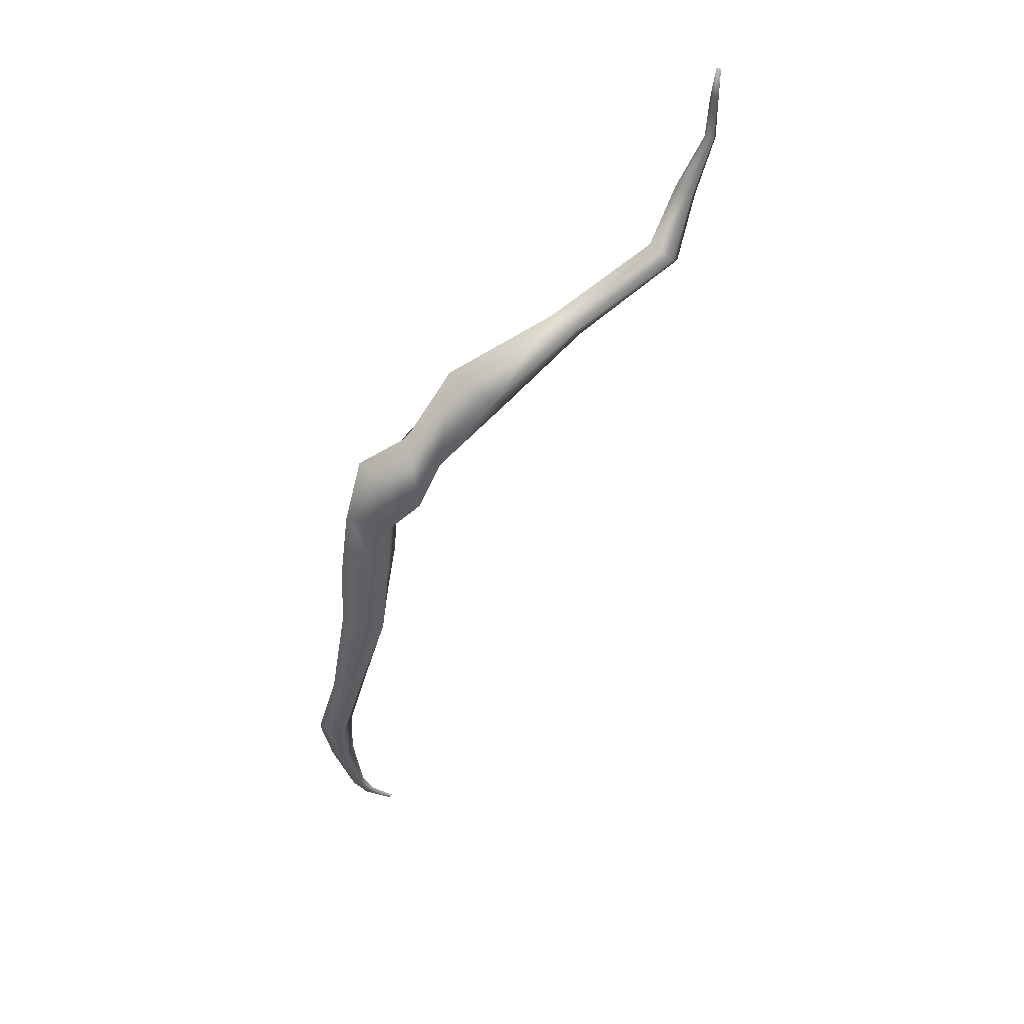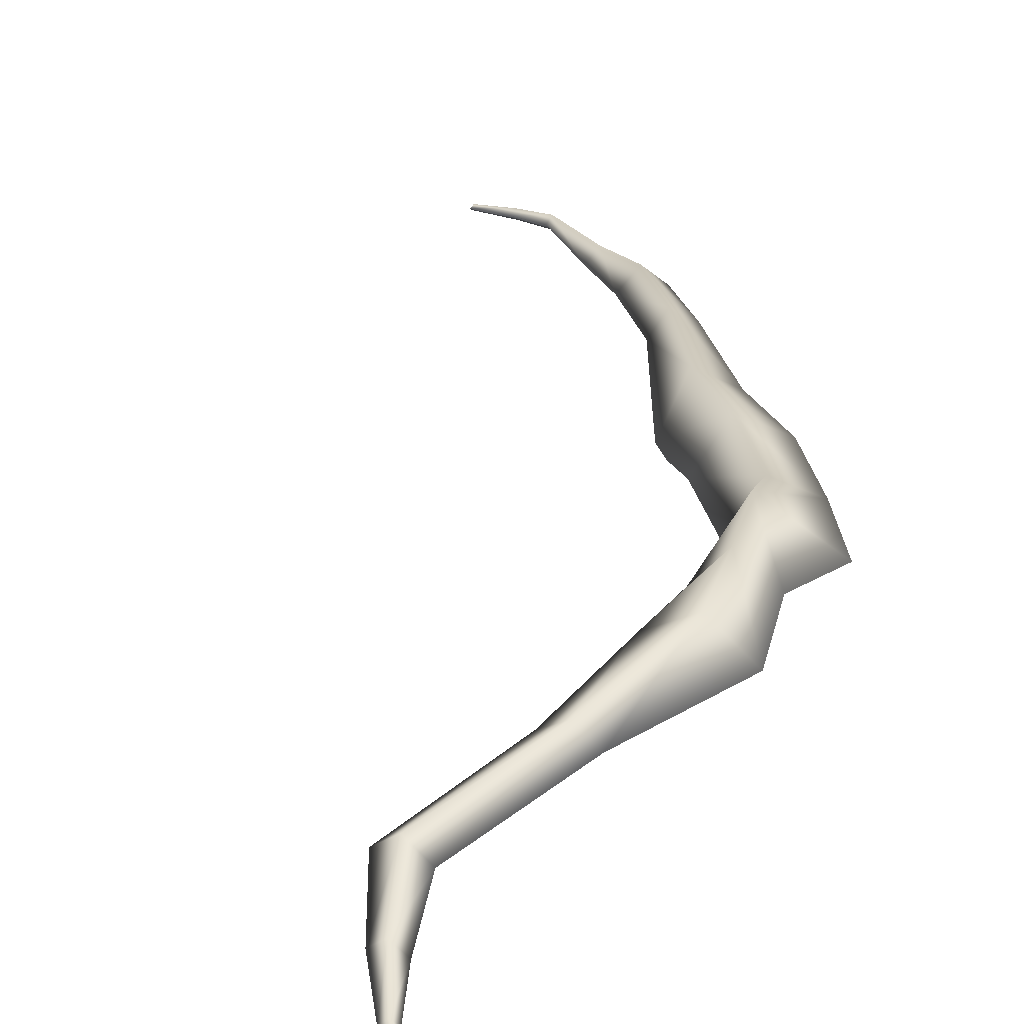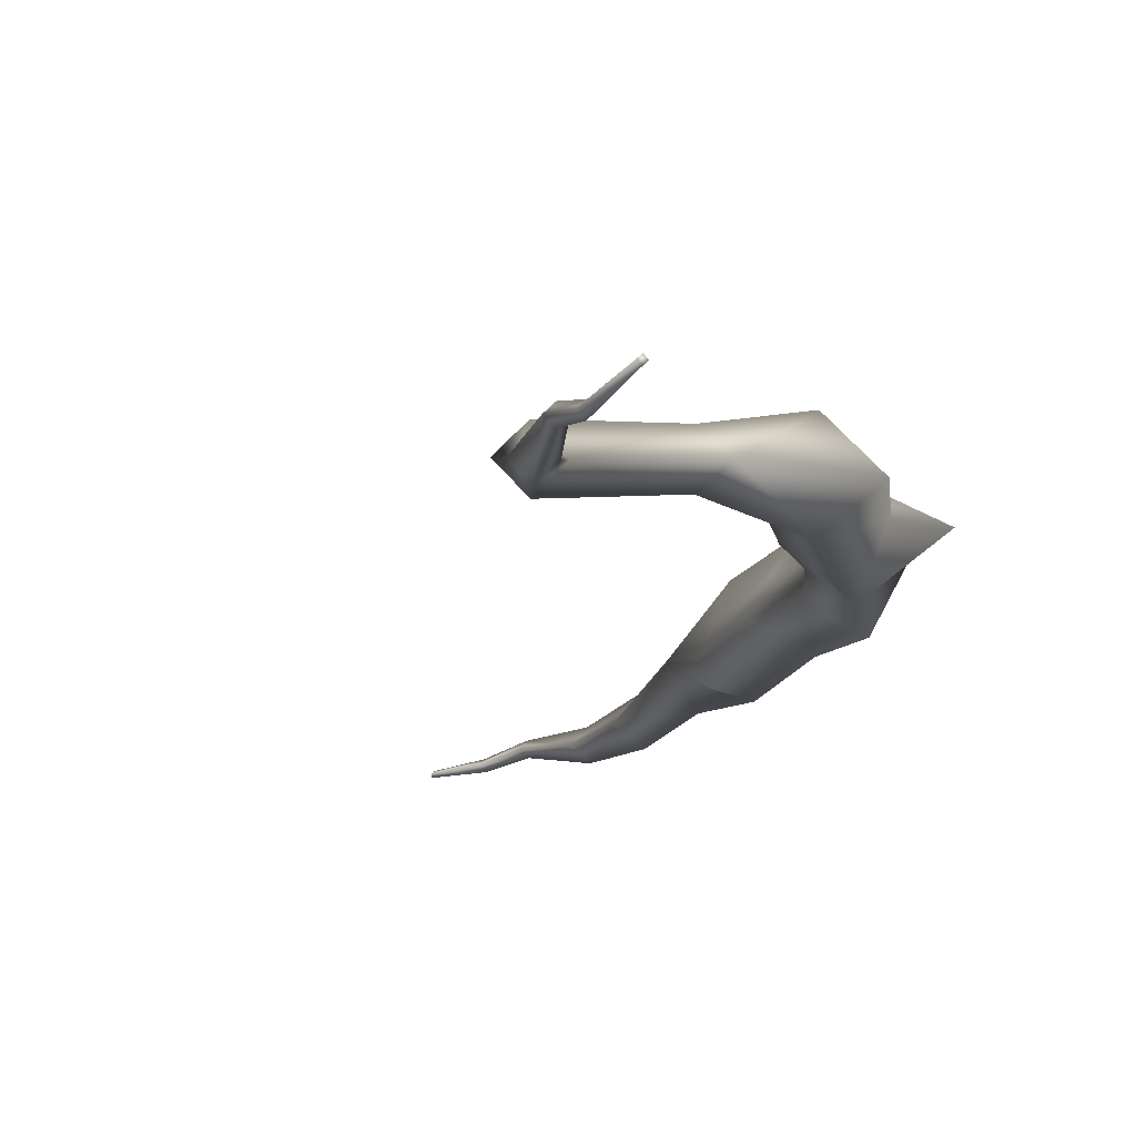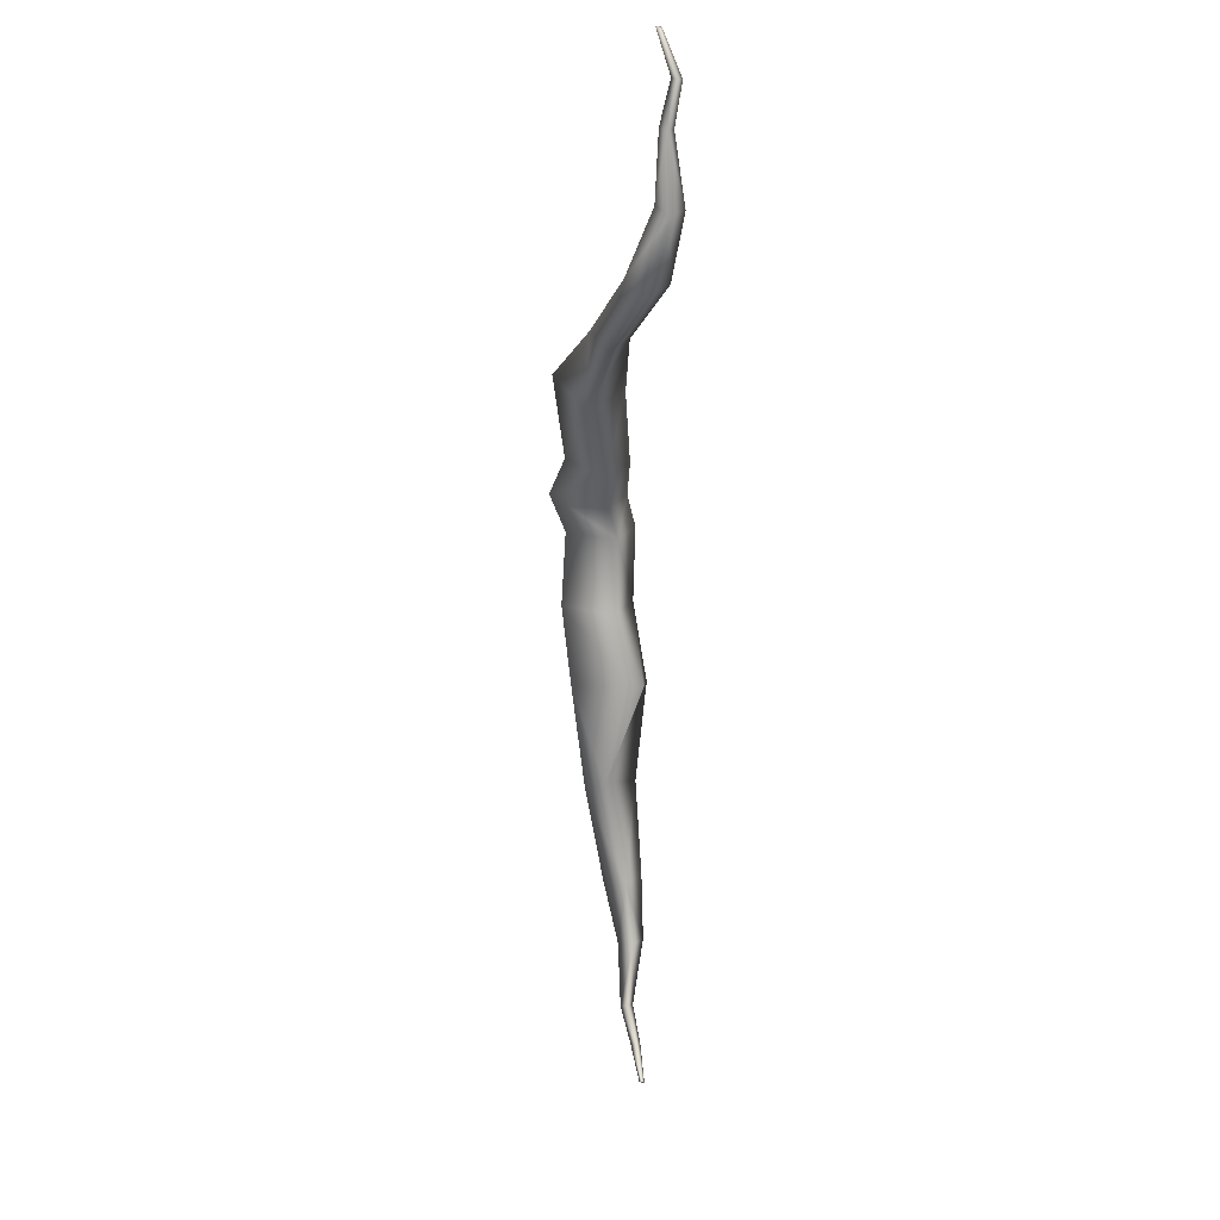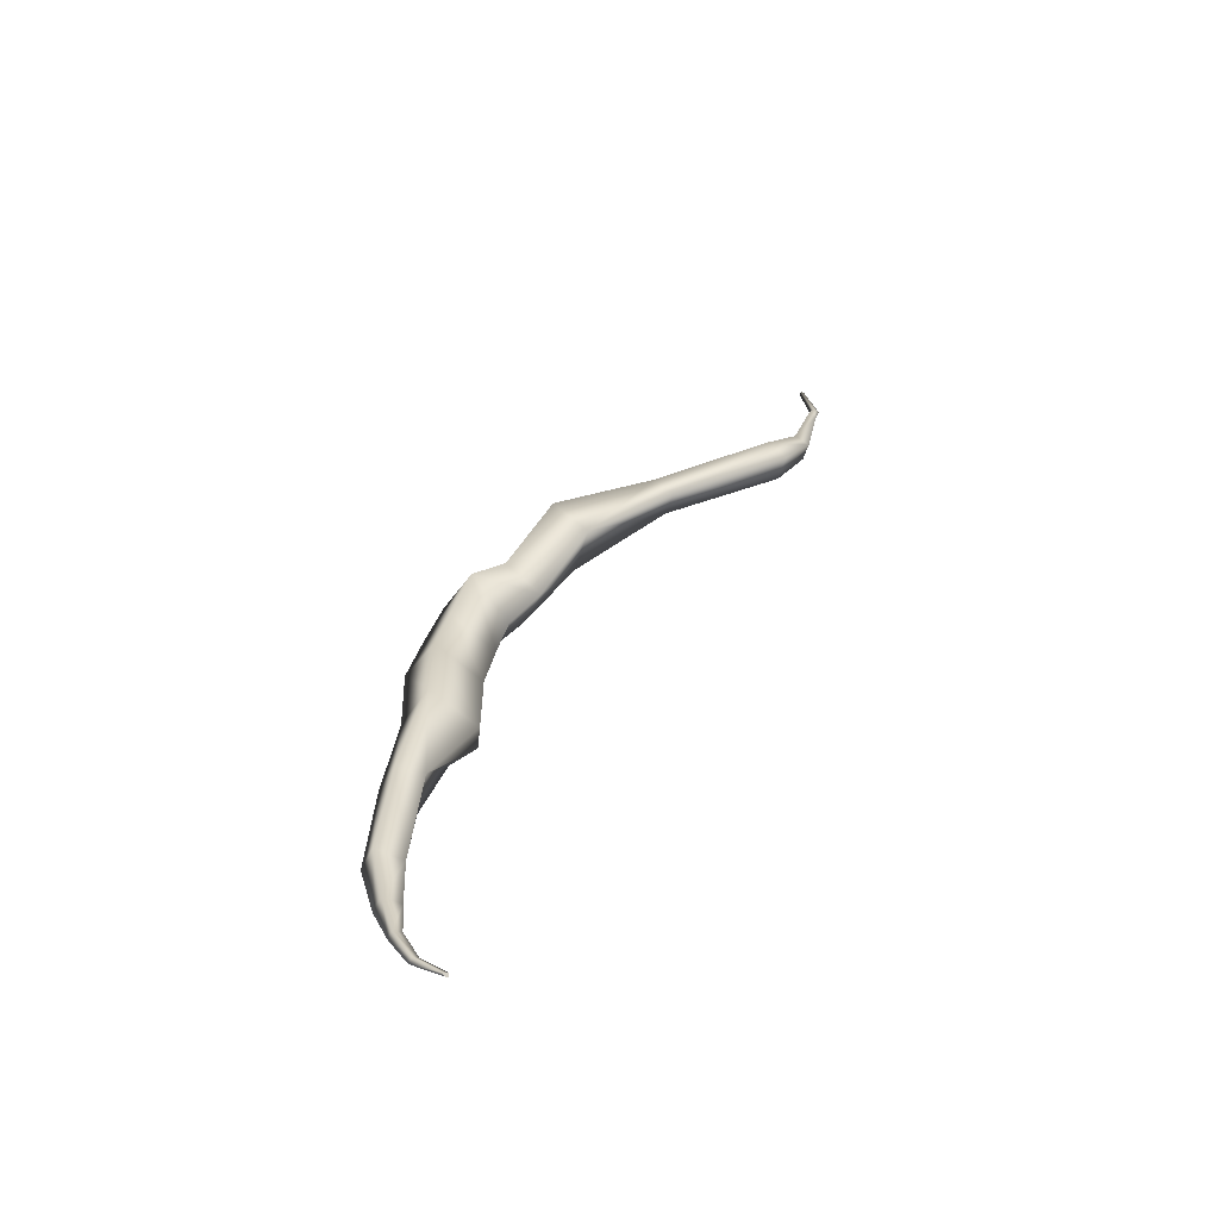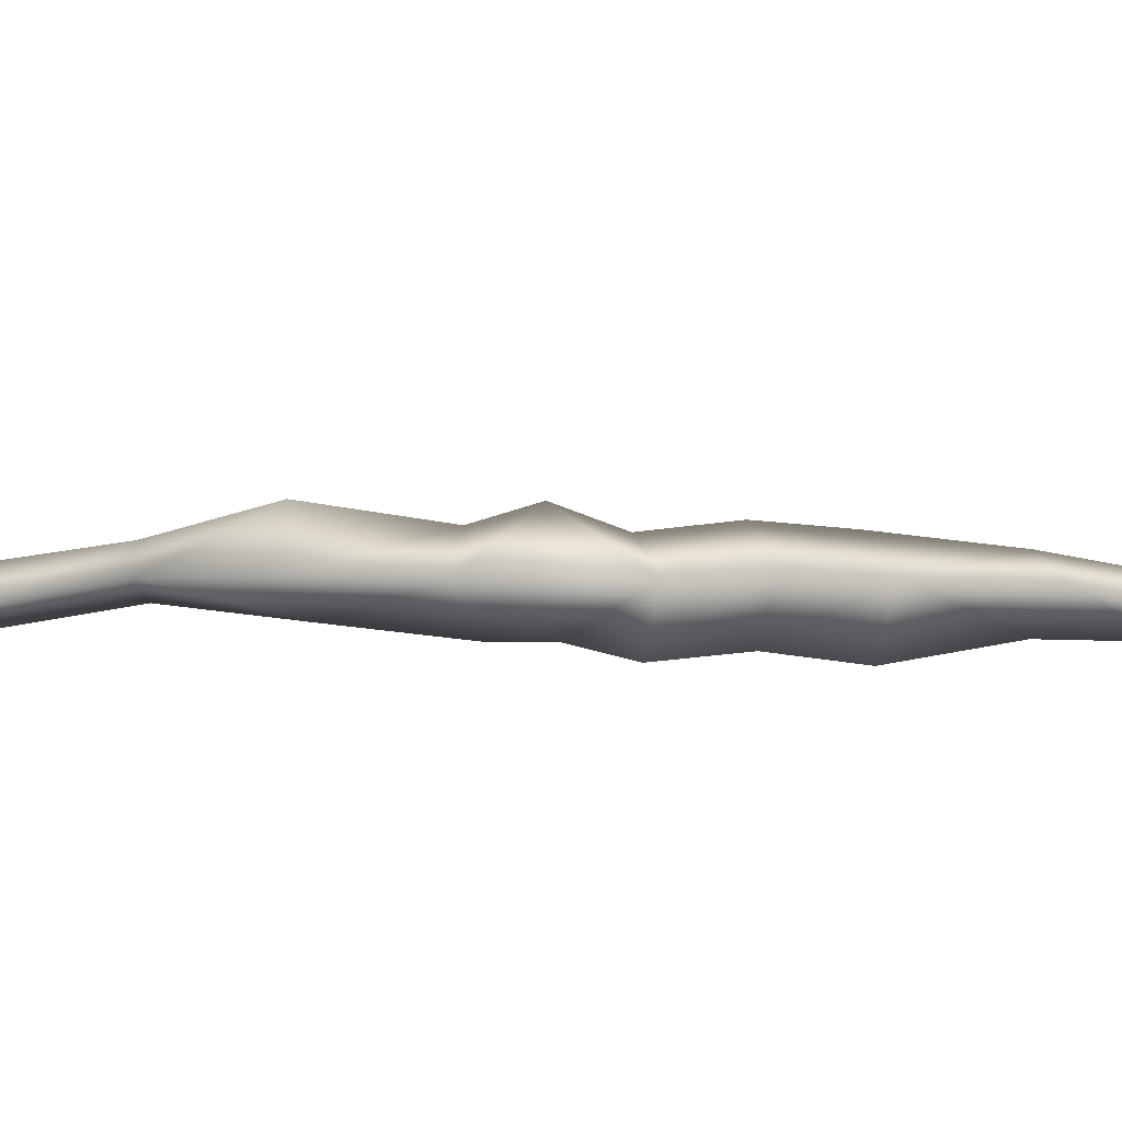
<metadata>
{"format":"obj","ext":"obj","renderer":"f3d","projection":"perspective","resolution":1024,"background":"white","views":[{"elev":44.9,"azim":-22.4,"up":"+Y"},{"elev":32.7,"azim":159.6,"up":"+Z"},{"elev":-12.1,"azim":152.2,"up":"+Z"},{"elev":5.5,"azim":85.6,"up":"+Y"},{"elev":-68.9,"azim":23.0,"up":"+Y"},{"elev":5.9,"azim":-126.5,"up":"+Z"}]}
</metadata>
<code>
g Bg_Forest_OBJ_Root_03
v 1.395 1.51 0.02855
v 1.385 1.514 0.03878
v 1.375 1.516 0.02818
v 1.385 1.512 0.01795
v 1.408 1.351 -0.04534
v 1.426 1.347 -0.0264
v 1.395 1.51 0.02855
v 1.411 1.194 0.003639
v 1.39 1.359 -0.02701
v 1.386 1.199 -0.02118
v 1.409 1.355 -0.008069
v 1.385 1.514 0.03878
v 1.426 1.347 -0.0264
v 1.395 1.51 0.02855
v 1.411 1.194 0.003639
v 1.387 1.205 0.02776
v 1.306 0.9563 -0.06673
v 1.35 0.9335 -0.01285
v 1.363 1.21 0.002935
v 1.268 0.992 -0.02048
v 1.141 0.7883 0.0379
v 1.312 0.9692 0.0334
v 1.35 0.9335 -0.01285
v 1.195 0.7278 -0.03048
v 1.259 0.6868 0.05245
v 0.8059 0.5173 0.1373
v 1.205 0.7473 0.1208
v 1.259 0.6868 0.05245
v 0.8059 0.5173 0.1373
v 0.7423 0.5645 0.06208
v 0.4711 0.3107 0.1921
v 0.7514 0.5899 0.2012
v 0.4711 0.3107 0.1921
v 0.3476 0.3836 0.04382
v 0.2427 0.06578 0.109
v 0.6875 0.6371 0.126
v 0.3712 0.4444 0.3095
v 0.1597 0.1383 0.2526
v 0.2427 0.06578 0.109
v 0.05058 0.002733 0.3055
v 0.11 -0.04456 0.0878
v 0.04483 -0.1697 0.04759
v 0.2461 0.5175 0.1615
v 0.06283 0.2361 0.1529
v 0.1183 0.1222 0.007601
v 0.11 -0.04456 0.0878
v 0.004608 -0.00224 0.008481
v 0.04483 -0.1697 0.04759
v -0.05459 -0.1451 0.238
v 0.01599 -0.4574 0.0591
v -0.1407 0.181 0.164
v -0.211 -0.1057 0.1572
v -0.09063 -0.429 0.252
v -0.007241 -0.7302 0.007328
v -0.1075 -0.7416 0.2144
v -0.251 -0.3896 0.1661
v -0.2544 -0.724 0.1234
v -0.1113 -0.1303 -0.03288
v -0.1443 -0.418 -0.02669
v 0.01599 -0.4574 0.0591
v -0.04465 -0.7373 -0.05912
v -0.007241 -0.7302 0.007328
v -0.1455 -1.13 0.07996
v -0.1664 -0.7344 -0.0818
v -0.2365 -1.132 -0.0448
v -0.2216 -1.545 -0.00609
v -0.312 -1.156 0.09125
v -0.2988 -1.521 -0.07447
v -0.2213 -1.154 0.1551
v -0.1075 -0.7416 0.2144
v -0.1455 -1.13 0.07996
v -0.2216 -1.545 -0.00609
v -0.2981 -1.543 0.07683
v -0.2722 -1.774 -0.07904
v -0.2209 -1.785 -0.03279
v -0.3752 -1.519 0.008465
v -0.322 -1.778 -0.02516
v -0.2384 -2.032 -0.008675
v -0.2708 -1.788 0.02108
v -0.2209 -1.785 -0.03279
v -0.2153 -2.023 -0.0335
v -0.1899 -2.02 -0.00938
v -0.1356 -2.162 -0.03932
v -0.213 -2.029 0.01544
v -0.1899 -2.02 -0.00938
v -0.1356 -2.162 -0.03932
v -0.1548 -2.164 -0.05766
v -0.0431 -2.282 -0.05415
v -0.04809 -2.289 -0.06438
v -0.1531 -2.169 -0.02038
v -0.0431 -2.282 -0.05415
v -0.05649 -2.286 -0.04491
v -0.1724 -2.171 -0.03872
v -0.05785 -2.293 -0.05377
v -0.05785 -2.293 -0.05377
v -0.05649 -2.286 -0.04491
v -0.0431 -2.282 -0.05415
v -0.04809 -2.289 -0.06438
g Bg_Forest_OBJ_Root_03_0
f 3 2 1
f 4 3 1
f 3 4 5
f 5 4 6
f 4 7 6
f 6 8 5
f 9 3 5
f 8 10 5
f 5 10 9
f 9 11 3
f 11 12 3
f 11 13 12
f 13 14 12
f 15 13 11
f 16 11 9
f 16 15 11
f 17 10 8
f 18 17 8
f 10 19 9
f 19 16 9
f 20 19 10
f 16 19 20
f 17 20 10
f 21 20 17
f 15 16 22
f 22 16 20
f 22 20 21
f 23 15 22
f 24 17 18
f 24 21 17
f 25 24 18
f 24 25 26
f 23 22 27
f 27 22 21
f 28 23 27
f 29 28 27
f 30 24 26
f 21 24 30
f 30 26 31
f 32 29 27
f 32 27 21
f 33 29 32
f 34 30 31
f 34 31 35
f 36 21 30
f 36 32 21
f 36 30 34
f 37 33 32
f 37 32 36
f 33 37 38
f 39 33 38
f 39 38 40
f 41 39 40
f 42 41 40
f 43 37 36
f 37 43 38
f 43 36 34
f 43 44 38
f 43 34 44
f 40 38 44
f 45 34 35
f 34 45 44
f 45 35 46
f 47 45 46
f 47 44 45
f 46 48 47
f 49 42 40
f 50 42 49
f 51 40 44
f 51 44 47
f 52 40 51
f 49 40 52
f 52 51 47
f 53 50 49
f 53 49 52
f 50 53 54
f 53 55 54
f 53 56 55
f 56 53 52
f 56 57 55
f 58 52 47
f 48 58 47
f 56 52 58
f 59 58 48
f 59 56 58
f 56 59 57
f 60 59 48
f 59 60 61
f 60 62 61
f 61 62 63
f 59 61 64
f 61 63 64
f 59 64 57
f 63 65 64
f 64 65 57
f 63 66 65
f 65 67 57
f 66 68 65
f 65 68 67
f 57 67 69
f 70 57 69
f 70 69 71
f 54 70 71
f 71 69 72
f 69 67 73
f 69 73 72
f 68 66 74
f 66 75 74
f 68 76 67
f 67 76 73
f 76 68 77
f 76 77 73
f 68 74 77
f 77 74 78
f 73 79 72
f 77 79 73
f 77 78 79
f 79 80 72
f 74 75 81
f 74 81 78
f 75 82 81
f 81 82 83
f 79 84 80
f 78 84 79
f 84 85 80
f 85 84 86
f 87 81 83
f 78 81 87
f 83 88 87
f 88 89 87
f 84 90 86
f 84 78 90
f 86 90 91
f 90 92 91
f 93 78 87
f 87 89 93
f 78 93 90
f 90 93 92
f 89 94 93
f 93 94 92
f 97 96 95
f 98 97 95

</code>
